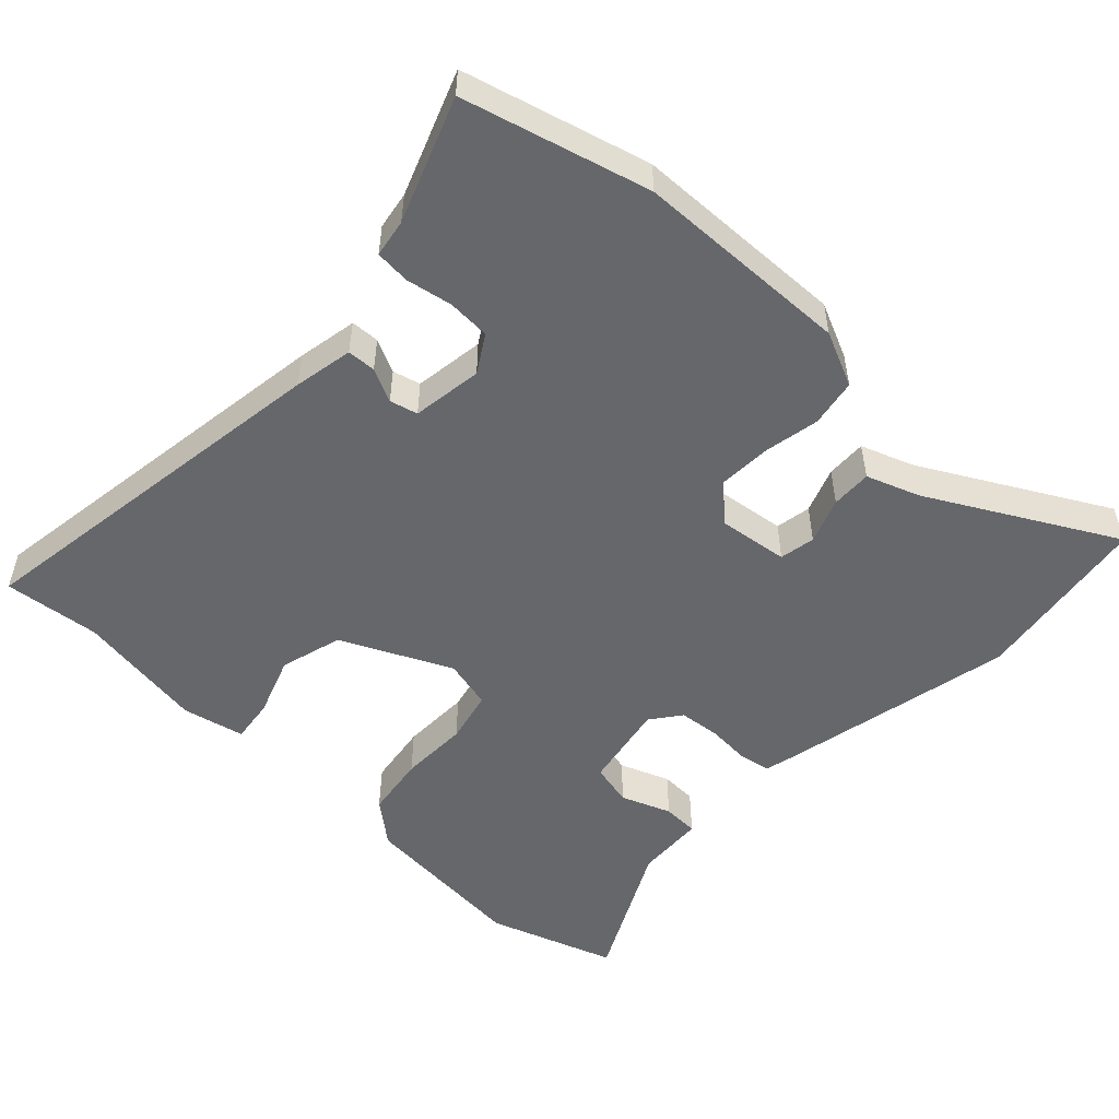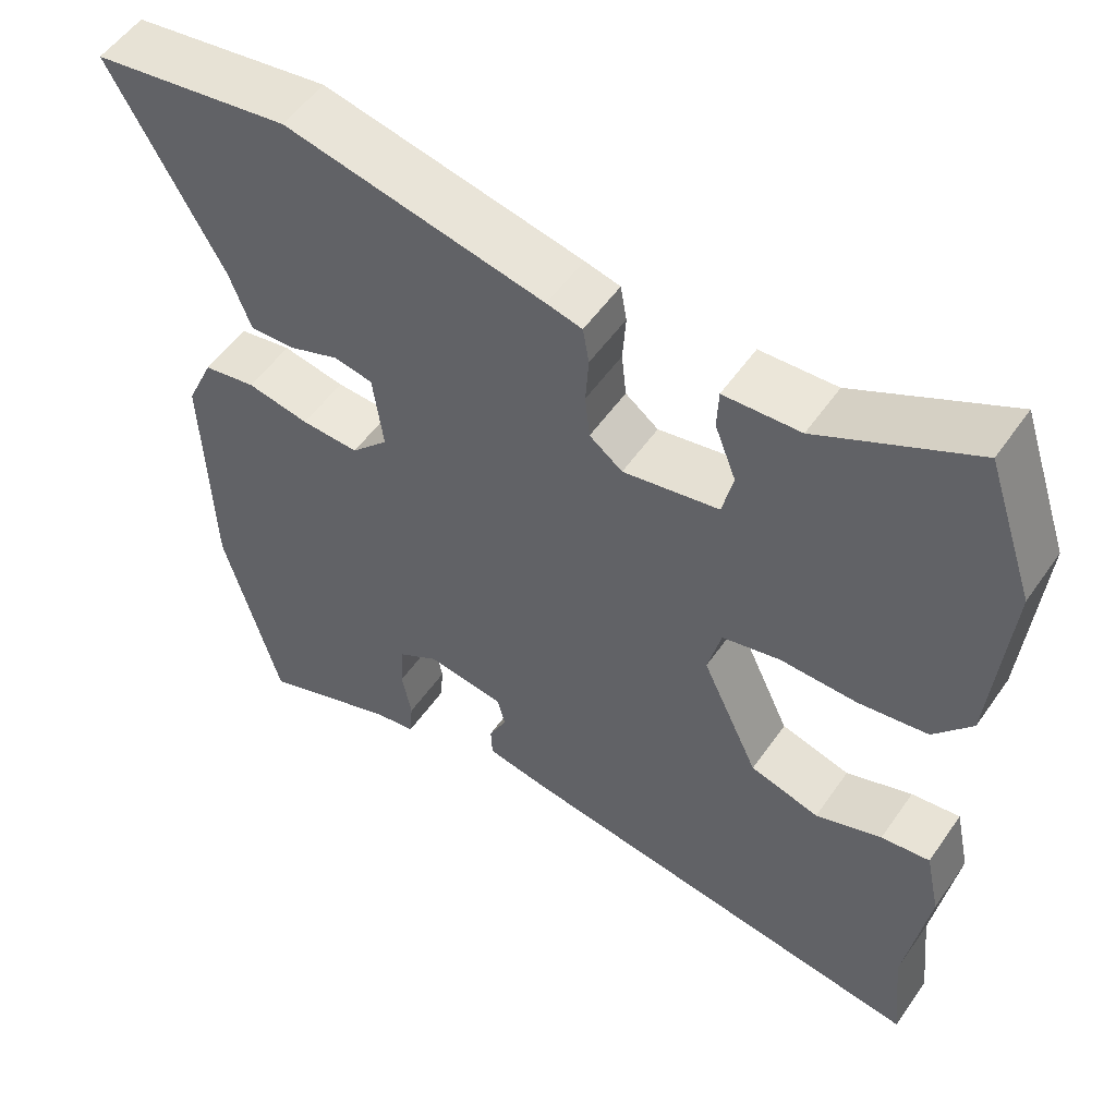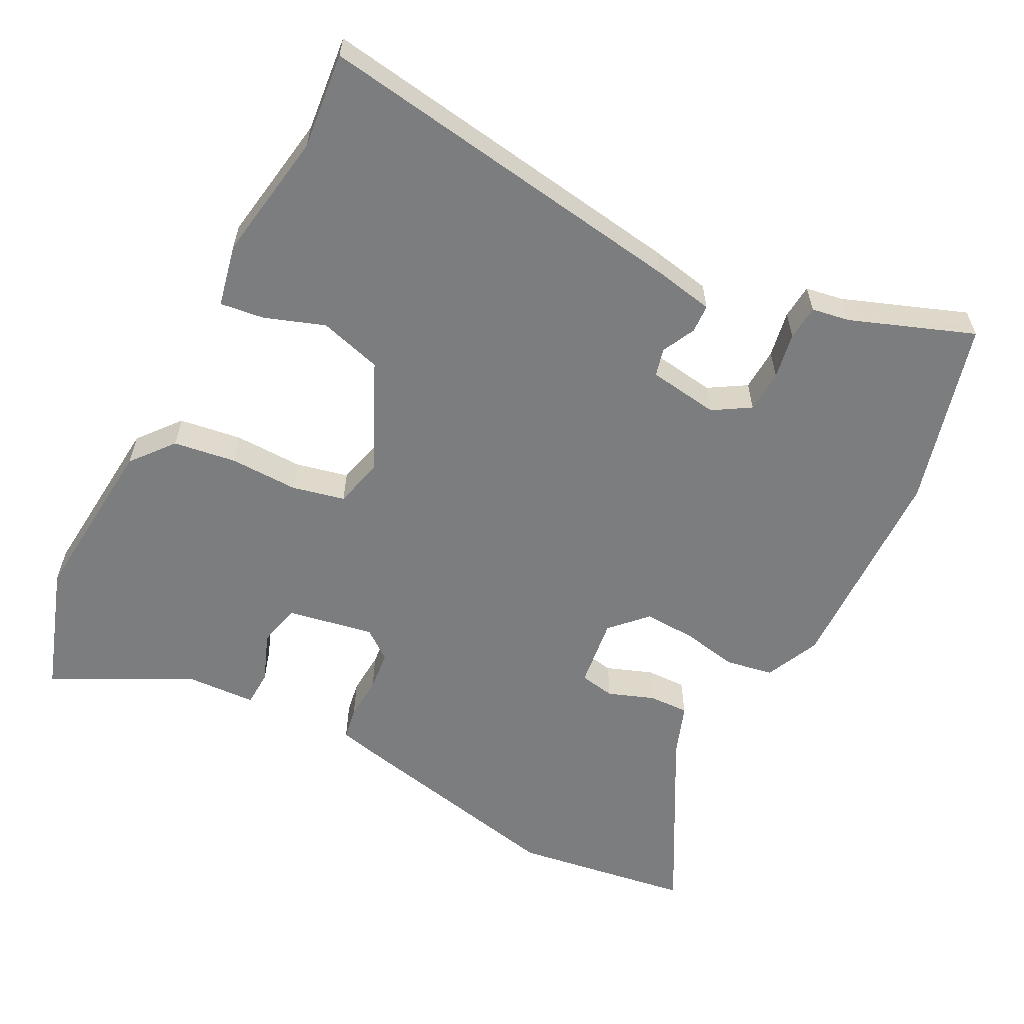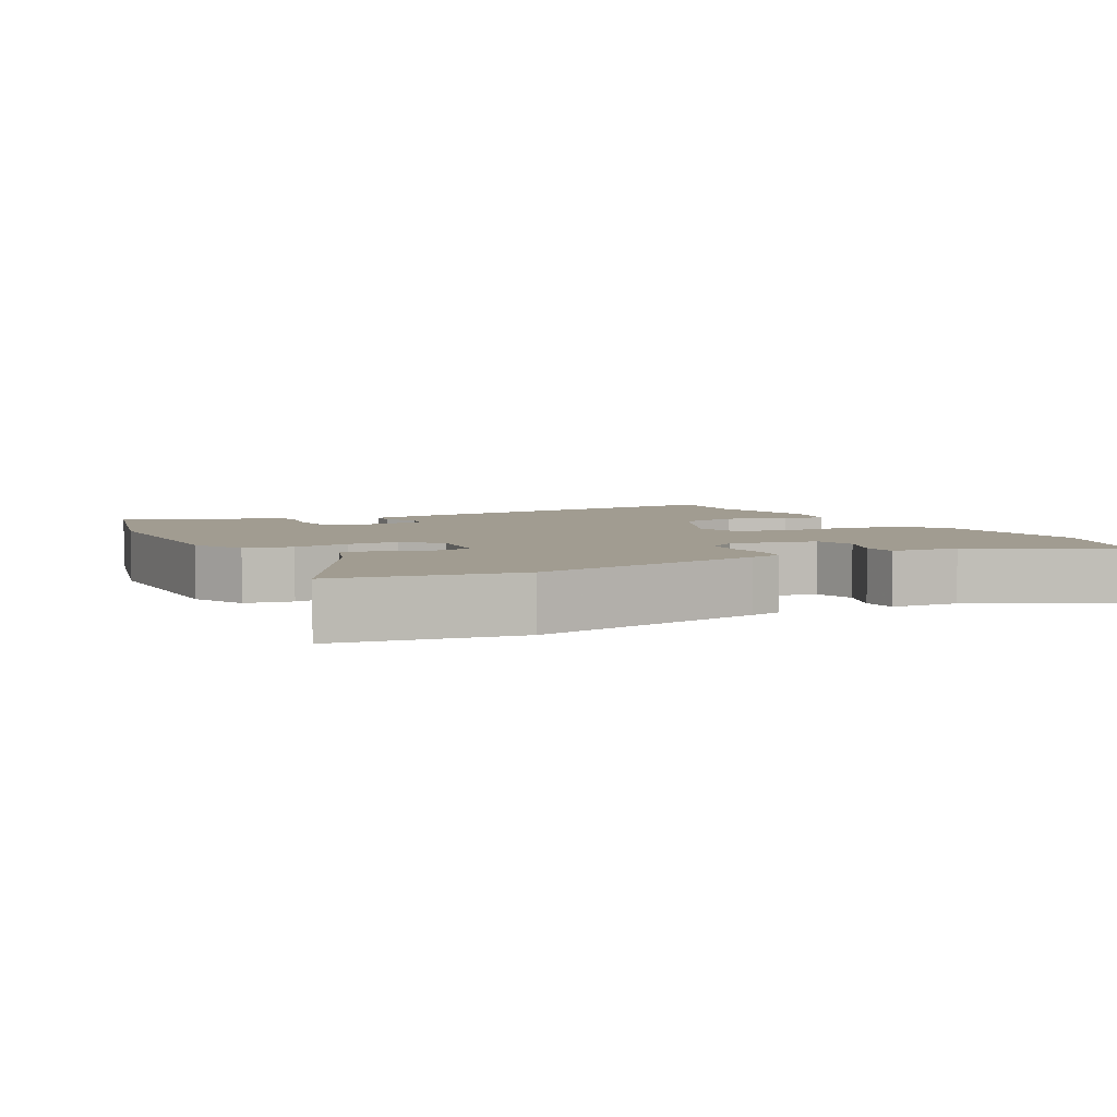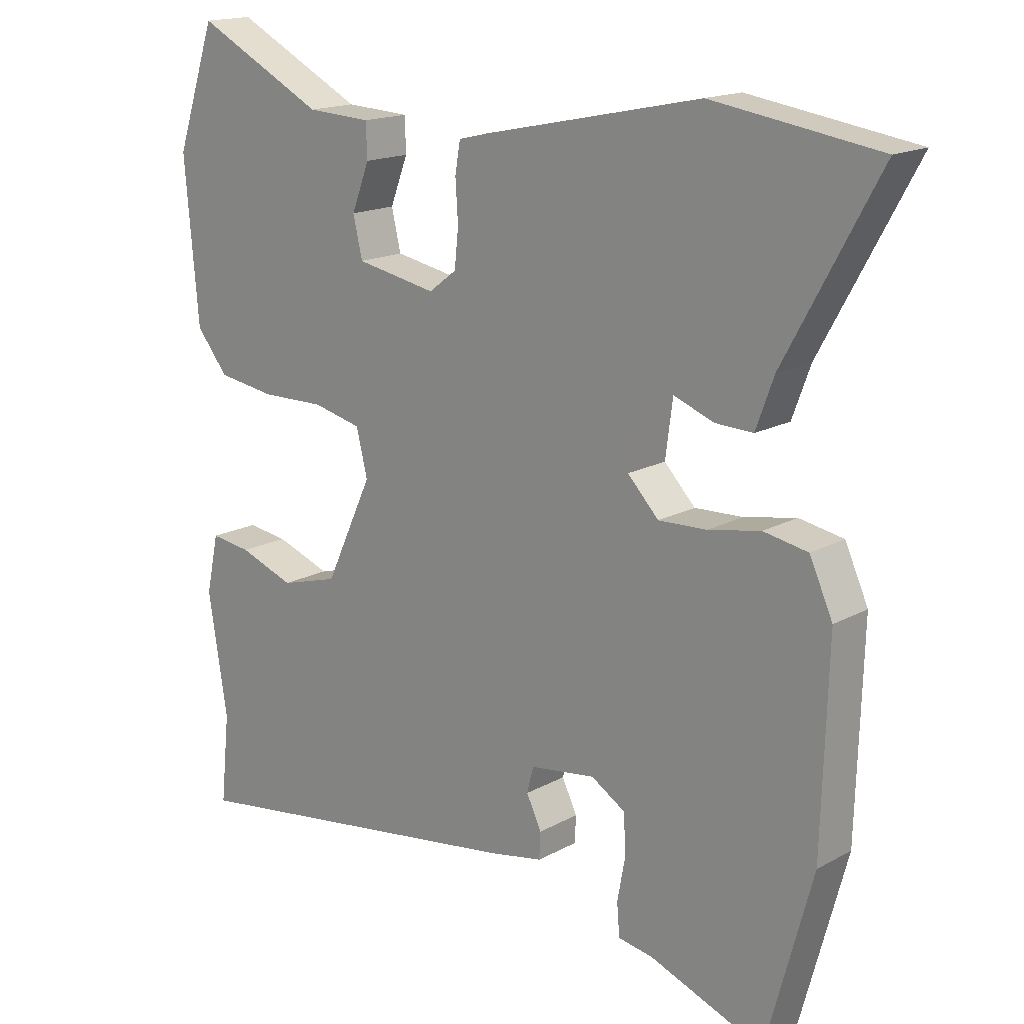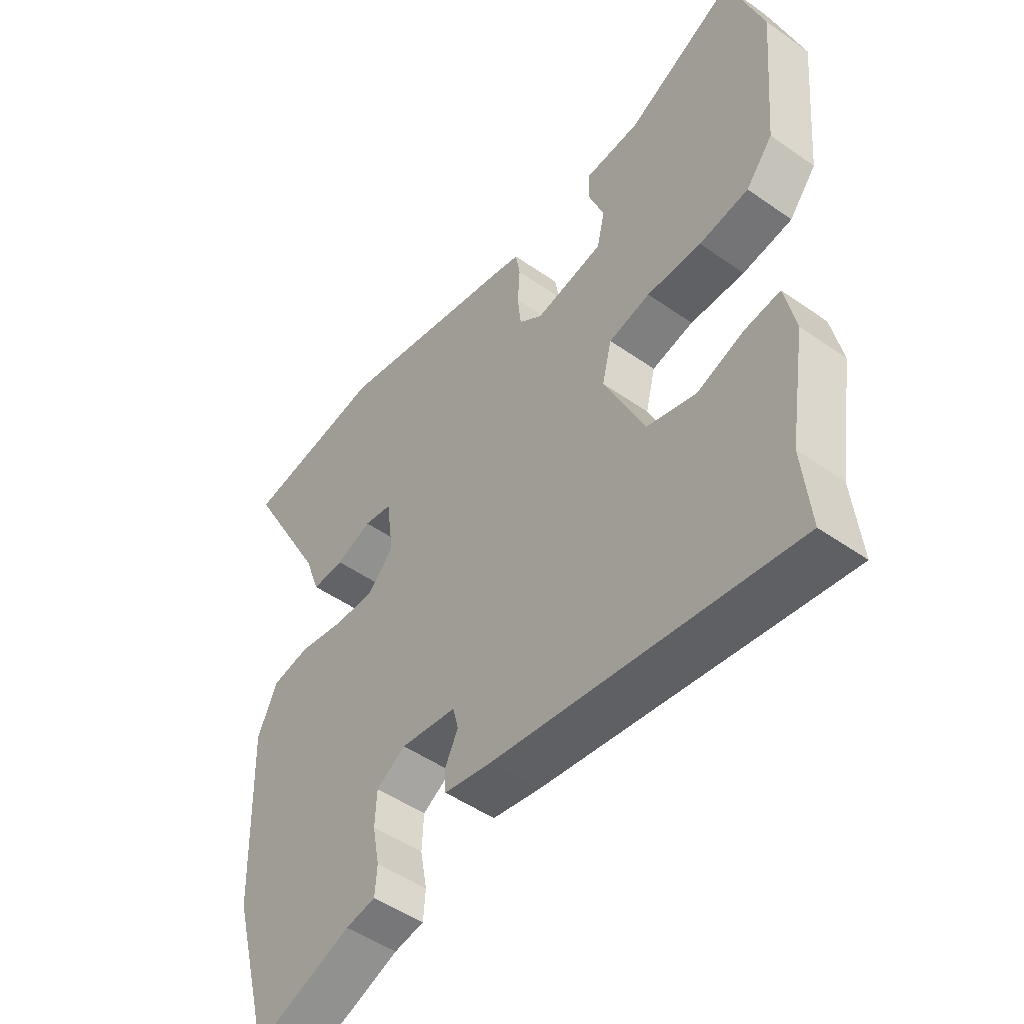
<metadata>
{"format":"obj","ext":"obj","renderer":"f3d","projection":"perspective","resolution":1024,"background":"white","views":[{"elev":-52.0,"azim":-133.4,"up":"+Y"},{"elev":53.7,"azim":34.1,"up":"+Z"},{"elev":-59.0,"azim":152.6,"up":"+Y"},{"elev":4.5,"azim":-27.9,"up":"+Y"},{"elev":16.6,"azim":-137.9,"up":"+Z"},{"elev":-49.2,"azim":52.1,"up":"+Z"}]}
</metadata>
<code>
v 0.493 0.07 -0.433
v 0.507 0.07 -0.568
v -0.024 0.07 -0.49
v -0.108 0.07 -0.474
v -0.11 0.07 -0.434
v -0.087 0.07 -0.387
v -0.097 0.07 -0.348
v -0.196 0.07 -0.334
v -0.248 0.07 -0.366
v -0.251 0.07 -0.426
v -0.239 0.07 -0.491
v -0.243 0.07 -0.54
v -0.296 0.07 -0.549
v -0.469 0.07 -0.614
v -0.539 0.07 -0.354
v -0.548 0.07 -0.05
v -0.513 0.07 0.027
v -0.446 0.07 0.039
v -0.367 0.07 0.024
v -0.294 0.07 0.021
v -0.247 0.07 0.07
v -0.26 0.07 0.169
v -0.31 0.07 0.178
v -0.374 0.07 0.154
v -0.431 0.07 0.152
v -0.458 0.07 0.226
v -0.6 0.07 0.485
v -0.349 0.07 0.523
v -0.02 0.07 0.453
v 0.025 0.07 0.442
v 0.033 0.07 0.396
v 0.029 0.07 0.335
v 0.035 0.07 0.278
v 0.077 0.07 0.246
v 0.199 0.07 0.269
v 0.213 0.07 0.329
v 0.186 0.07 0.399
v 0.188 0.07 0.45
v 0.285 0.07 0.455
v 0.481 0.07 0.555
v 0.542 0.07 0.375
v 0.521 0.07 0.134
v 0.473 0.07 0.075
v 0.385 0.07 0.062
v 0.288 0.07 0.064
v 0.214 0.07 0.047
v 0.197 0.07 -0.022
v 0.269 0.07 -0.176
v 0.357 0.07 -0.201
v 0.441 0.07 -0.171
v 0.503 0.07 -0.163
v 0.522 0.07 -0.251
v 0.493 0 -0.433
v 0.507 0 -0.568
v -0.024 0 -0.49
v -0.108 0 -0.474
v -0.11 0 -0.434
v -0.087 0 -0.387
v -0.097 0 -0.348
v -0.196 0 -0.334
v -0.248 0 -0.366
v -0.251 0 -0.426
v -0.239 0 -0.491
v -0.243 0 -0.54
v -0.296 0 -0.549
v -0.469 0 -0.614
v -0.539 0 -0.354
v -0.548 0 -0.05
v -0.513 0 0.027
v -0.446 0 0.039
v -0.367 0 0.024
v -0.294 0 0.021
v -0.247 0 0.07
v -0.26 0 0.169
v -0.31 0 0.178
v -0.374 0 0.154
v -0.431 0 0.152
v -0.458 0 0.226
v -0.6 0 0.485
v -0.349 0 0.523
v -0.02 0 0.453
v 0.025 0 0.442
v 0.033 0 0.396
v 0.029 0 0.335
v 0.035 0 0.278
v 0.077 0 0.246
v 0.199 0 0.269
v 0.213 0 0.329
v 0.186 0 0.399
v 0.188 0 0.45
v 0.285 0 0.455
v 0.481 0 0.555
v 0.542 0 0.375
v 0.521 0 0.134
v 0.473 0 0.075
v 0.385 0 0.062
v 0.288 0 0.064
v 0.214 0 0.047
v 0.197 0 -0.022
v 0.269 0 -0.176
v 0.357 0 -0.201
v 0.441 0 -0.171
v 0.503 0 -0.163
v 0.522 0 -0.251
f 49 50 51 52
f 48 49 52 1
f 42 43 44 45
f 42 45 46
f 39 40 41 42
f 39 42 46
f 36 37 38 39
f 35 36 39 46
f 34 35 46 47
f 29 30 31 32
f 29 32 33
f 26 27 28 29
f 26 29 33
f 23 24 25 26
f 22 23 26 33
f 21 22 33 34
f 16 17 18 19
f 16 19 20
f 13 14 15 16
f 13 16 20
f 10 11 12 13
f 9 10 13 20
f 8 9 20 21
f 3 4 5 6
f 3 6 7
f 48 1 2 3
f 47 48 3 7
f 21 34 47
f 7 8 21 47
f 104 103 102 101
f 53 104 101 100
f 97 96 95 94
f 98 97 94
f 94 93 92 91
f 98 94 91
f 91 90 89 88
f 98 91 88 87
f 99 98 87 86
f 84 83 82 81
f 85 84 81
f 81 80 79 78
f 85 81 78
f 78 77 76 75
f 85 78 75 74
f 86 85 74 73
f 71 70 69 68
f 72 71 68
f 68 67 66 65
f 72 68 65
f 65 64 63 62
f 72 65 62 61
f 73 72 61 60
f 58 57 56 55
f 59 58 55
f 55 54 53 100
f 59 55 100 99
f 99 86 73
f 99 73 60 59
f 1 53 54 2
f 2 54 55 3
f 3 55 56 4
f 4 56 57 5
f 5 57 58 6
f 6 58 59 7
f 7 59 60 8
f 8 60 61 9
f 9 61 62 10
f 10 62 63 11
f 11 63 64 12
f 12 64 65 13
f 13 65 66 14
f 14 66 67 15
f 15 67 68 16
f 16 68 69 17
f 17 69 70 18
f 18 70 71 19
f 19 71 72 20
f 20 72 73 21
f 21 73 74 22
f 22 74 75 23
f 23 75 76 24
f 24 76 77 25
f 25 77 78 26
f 26 78 79 27
f 27 79 80 28
f 28 80 81 29
f 29 81 82 30
f 30 82 83 31
f 31 83 84 32
f 32 84 85 33
f 33 85 86 34
f 34 86 87 35
f 35 87 88 36
f 36 88 89 37
f 37 89 90 38
f 38 90 91 39
f 39 91 92 40
f 40 92 93 41
f 41 93 94 42
f 42 94 95 43
f 43 95 96 44
f 44 96 97 45
f 45 97 98 46
f 46 98 99 47
f 47 99 100 48
f 48 100 101 49
f 49 101 102 50
f 50 102 103 51
f 51 103 104 52
f 52 104 53 1

</code>
